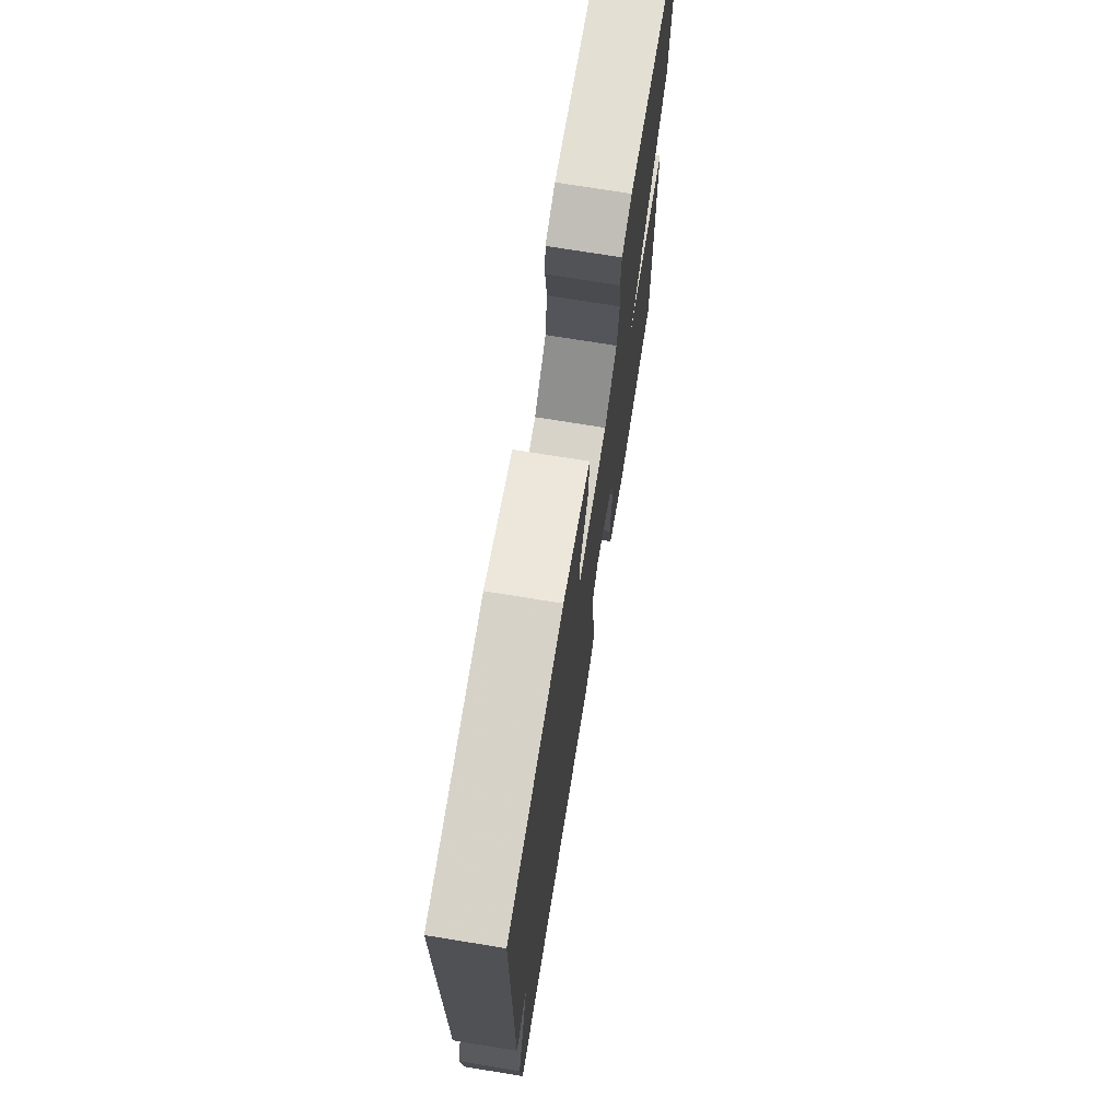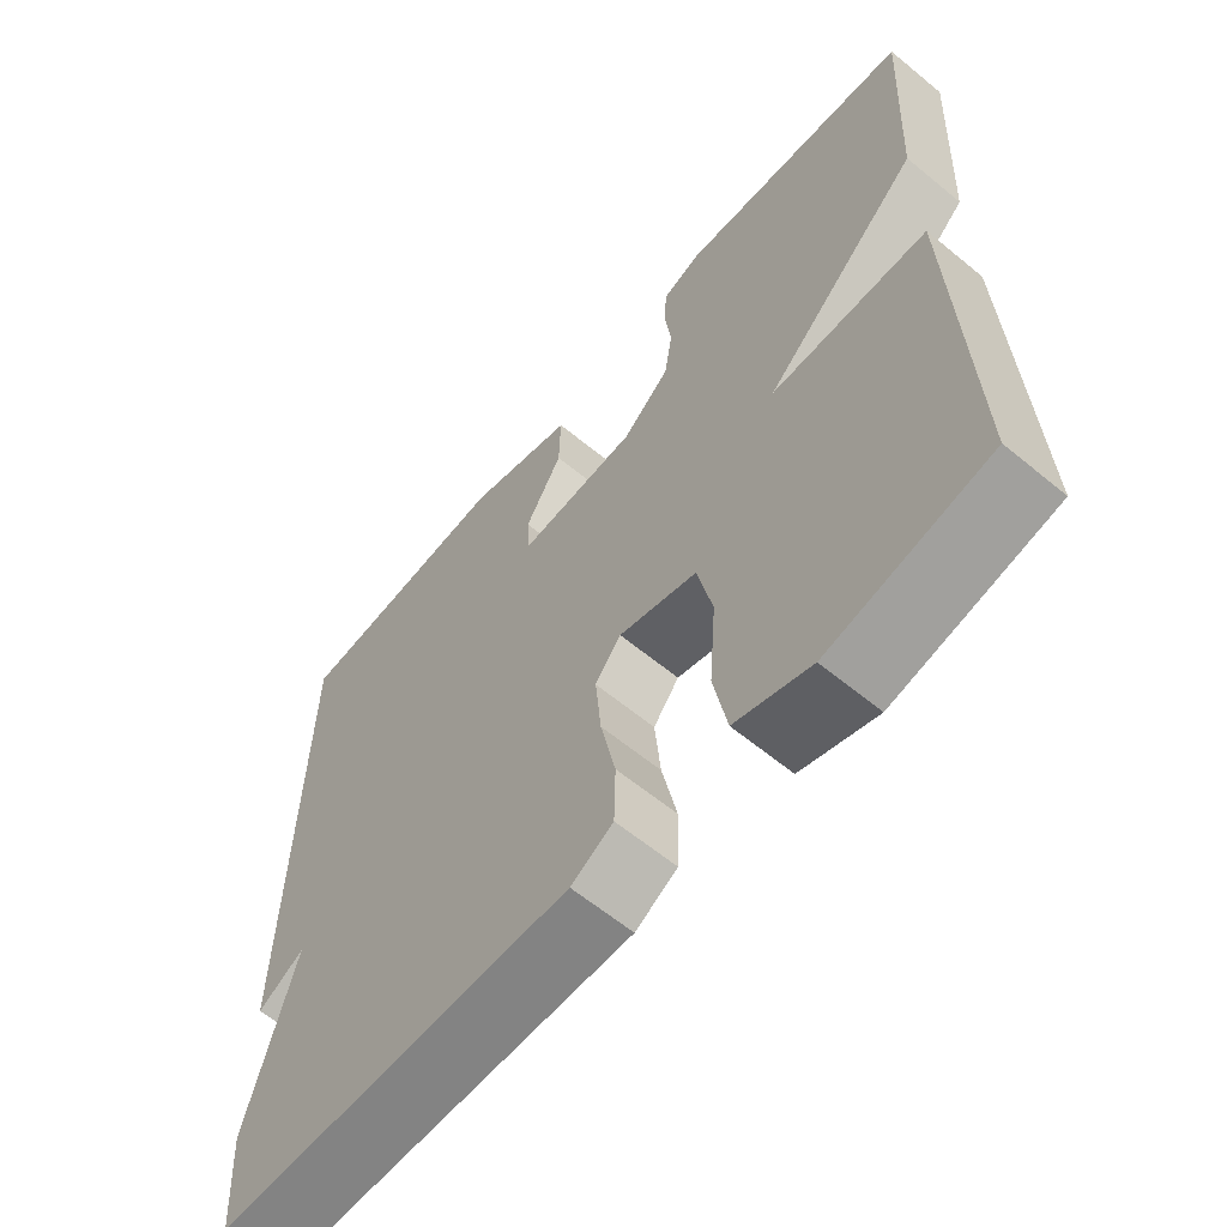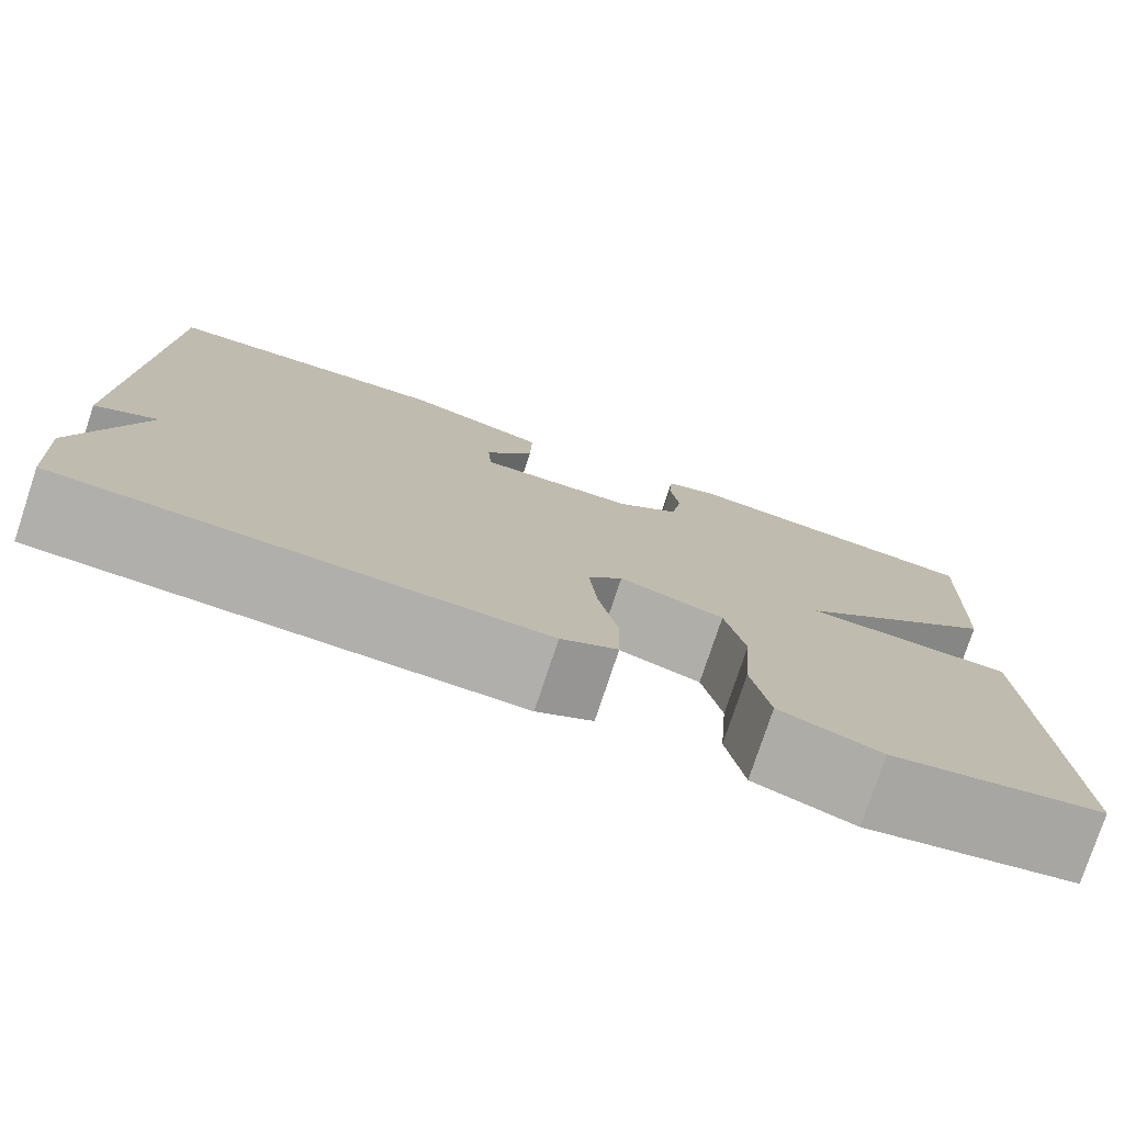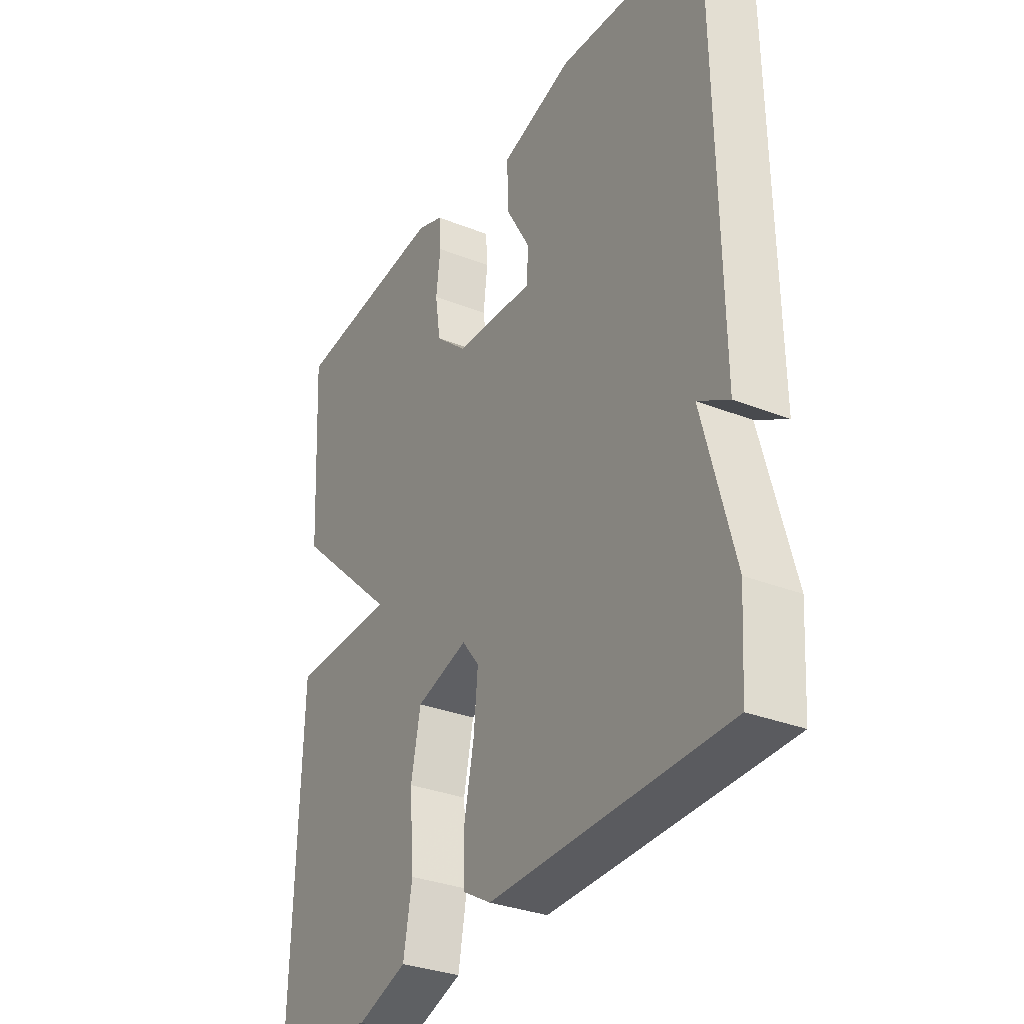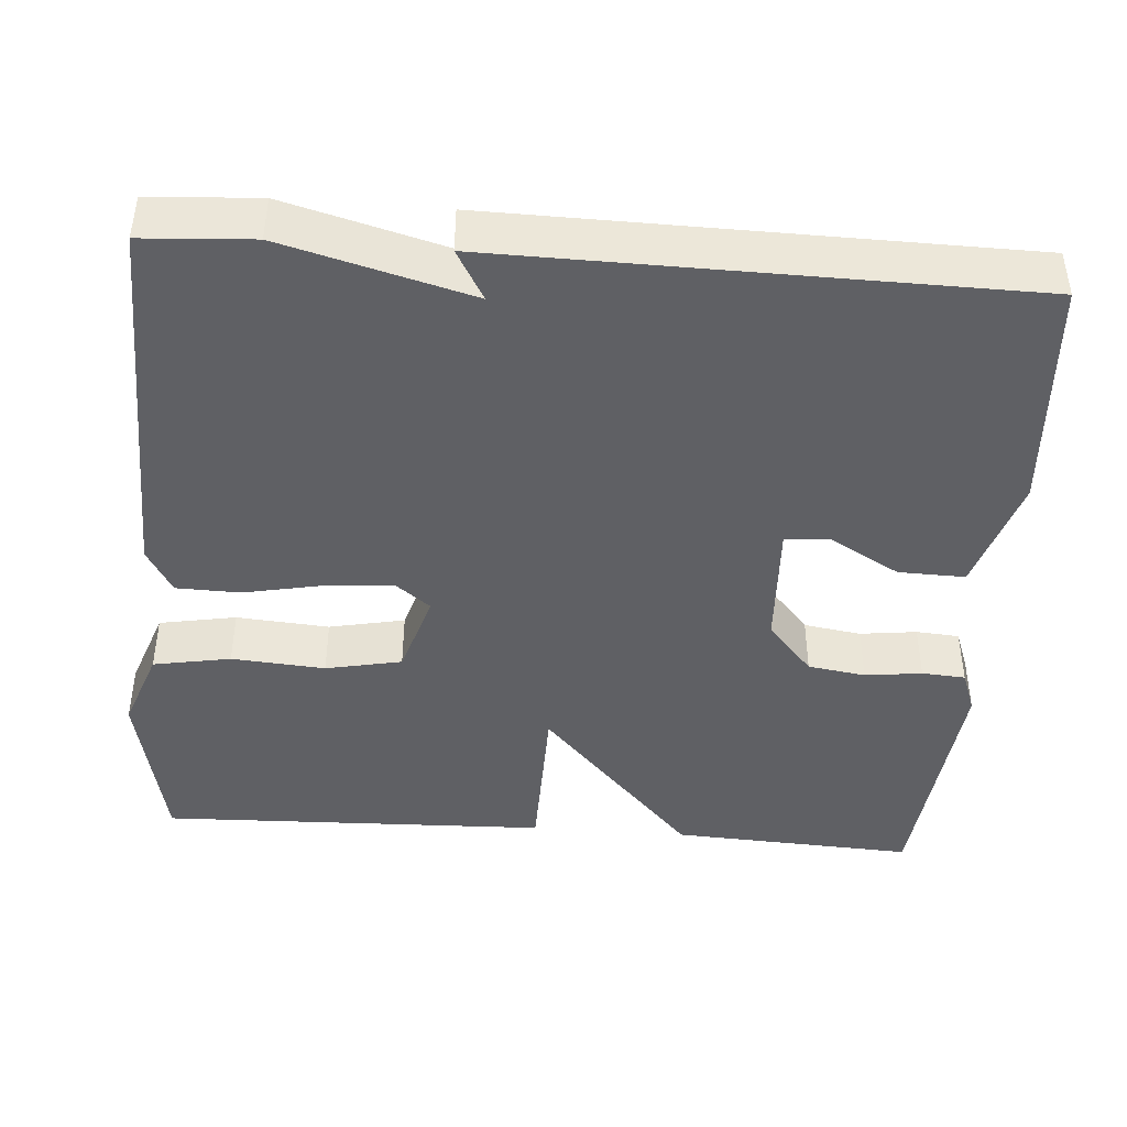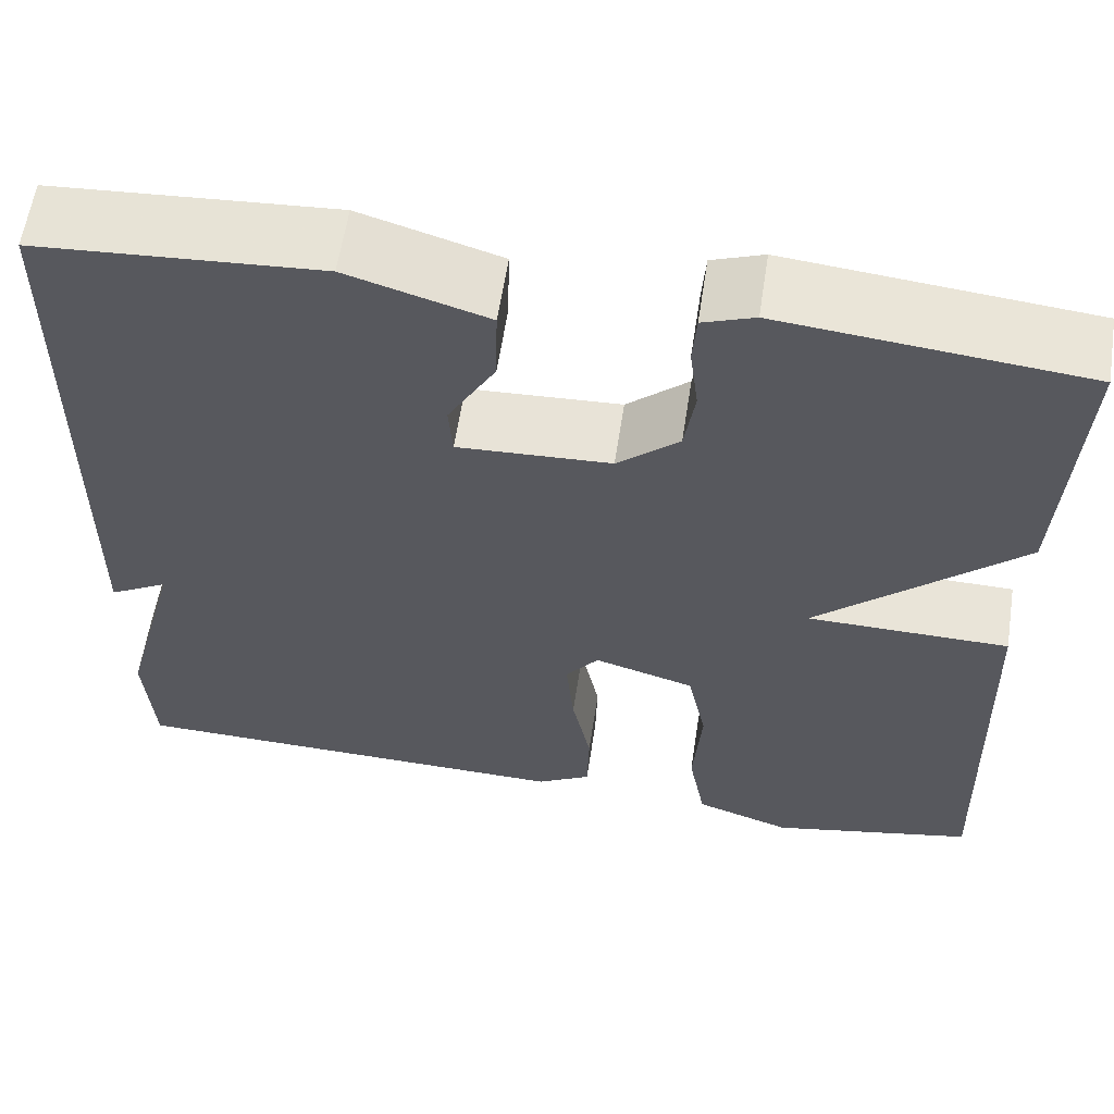
<metadata>
{"format":"obj","ext":"obj","renderer":"f3d","projection":"perspective","resolution":1024,"background":"white","views":[{"elev":73.0,"azim":-80.8,"up":"+Z"},{"elev":-62.0,"azim":50.1,"up":"+Z"},{"elev":-78.0,"azim":-18.4,"up":"+Z"},{"elev":-31.8,"azim":-119.2,"up":"+Z"},{"elev":-43.4,"azim":-94.4,"up":"+Y"},{"elev":60.2,"azim":8.7,"up":"+Z"}]}
</metadata>
<code>
v -0.5 0.07 -0.5
v -0.509 0.07 -0.361
v -0.446 0.07 -0.125
v -0.509 0.07 -0.161
v -0.5 0.07 0.5
v -0.202 0.07 0.521
v -0.055 0.07 0.476
v -0.057 0.07 0.392
v -0.107 0.07 0.304
v -0.103 0.07 0.247
v 0.058 0.07 0.255
v 0.123 0.07 0.312
v 0.134 0.07 0.385
v 0.125 0.07 0.457
v 0.129 0.07 0.512
v 0.183 0.07 0.532
v 0.5 0.07 0.5
v 0.484 0.07 0.192
v 0.271 0.07 -0.005
v 0.484 0.07 -0.008
v 0.5 0.07 -0.5
v 0.284 0.07 -0.546
v 0.182 0.07 -0.51
v 0.164 0.07 -0.412
v 0.173 0.07 -0.294
v 0.153 0.07 -0.198
v 0.047 0.07 -0.166
v 0.012 0.07 -0.211
v 0.02 0.07 -0.298
v 0.04 0.07 -0.396
v 0.038 0.07 -0.477
v -0.019 0.07 -0.51
v -0.5 0 -0.5
v -0.509 0 -0.361
v -0.446 0 -0.125
v -0.509 0 -0.161
v -0.5 0 0.5
v -0.202 0 0.521
v -0.055 0 0.476
v -0.057 0 0.392
v -0.107 0 0.304
v -0.103 0 0.247
v 0.058 0 0.255
v 0.123 0 0.312
v 0.134 0 0.385
v 0.125 0 0.457
v 0.129 0 0.512
v 0.183 0 0.532
v 0.5 0 0.5
v 0.484 0 0.192
v 0.271 0 -0.005
v 0.484 0 -0.008
v 0.5 0 -0.5
v 0.284 0 -0.546
v 0.182 0 -0.51
v 0.164 0 -0.412
v 0.173 0 -0.294
v 0.153 0 -0.198
v 0.047 0 -0.166
v 0.012 0 -0.211
v 0.02 0 -0.298
v 0.04 0 -0.396
v 0.038 0 -0.477
v -0.019 0 -0.51
f 1 2 3
f 32 1 3
f 31 32 3
f 30 31 3
f 29 30 3
f 28 29 3
f 27 28 3
f 23 24 25
f 22 23 25
f 21 22 25
f 20 21 25
f 19 20 25
f 19 25 26
f 17 18 19
f 16 17 19
f 15 16 19
f 14 15 19
f 13 14 19
f 12 13 19 26
f 11 12 26 27
f 7 8 9
f 6 7 9
f 5 6 9
f 4 5 9
f 3 4 9
f 3 9 10
f 3 10 11 27
f 35 34 33
f 35 33 64
f 35 64 63
f 35 63 62
f 35 62 61
f 35 61 60
f 35 60 59
f 57 56 55
f 57 55 54
f 57 54 53
f 57 53 52
f 57 52 51
f 58 57 51
f 51 50 49
f 51 49 48
f 51 48 47
f 51 47 46
f 51 46 45
f 58 51 45 44
f 59 58 44 43
f 41 40 39
f 41 39 38
f 41 38 37
f 41 37 36
f 41 36 35
f 42 41 35
f 59 43 42 35
f 1 33 34 2
f 2 34 35 3
f 3 35 36 4
f 4 36 37 5
f 5 37 38 6
f 6 38 39 7
f 7 39 40 8
f 8 40 41 9
f 9 41 42 10
f 10 42 43 11
f 11 43 44 12
f 12 44 45 13
f 13 45 46 14
f 14 46 47 15
f 15 47 48 16
f 16 48 49 17
f 17 49 50 18
f 18 50 51 19
f 19 51 52 20
f 20 52 53 21
f 21 53 54 22
f 22 54 55 23
f 23 55 56 24
f 24 56 57 25
f 25 57 58 26
f 26 58 59 27
f 27 59 60 28
f 28 60 61 29
f 29 61 62 30
f 30 62 63 31
f 31 63 64 32
f 32 64 33 1

</code>
